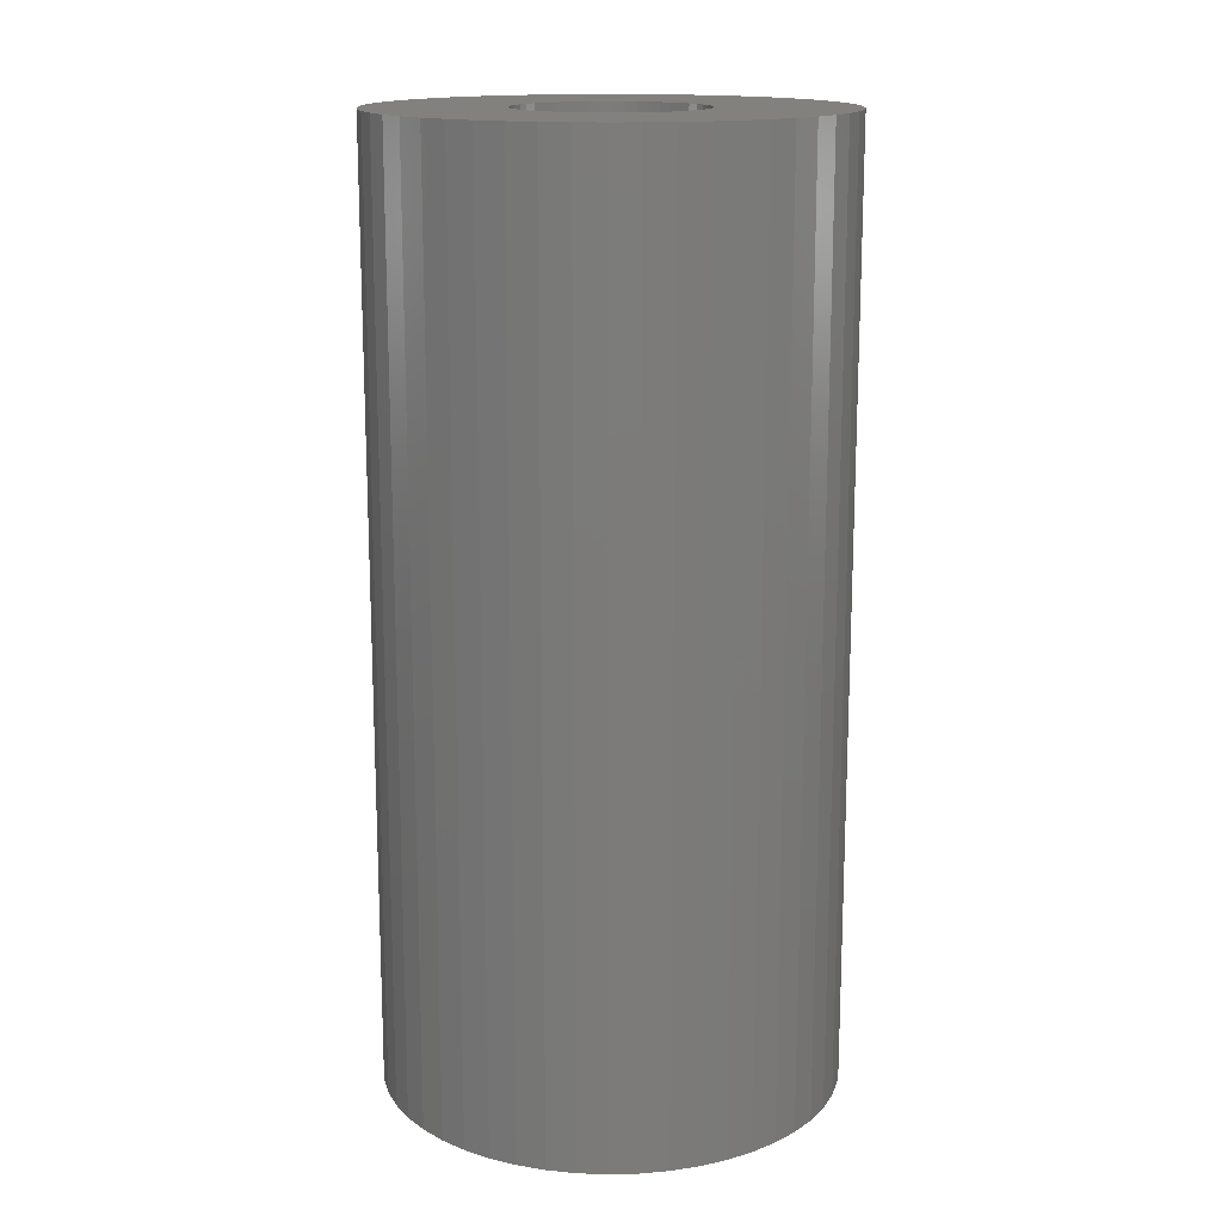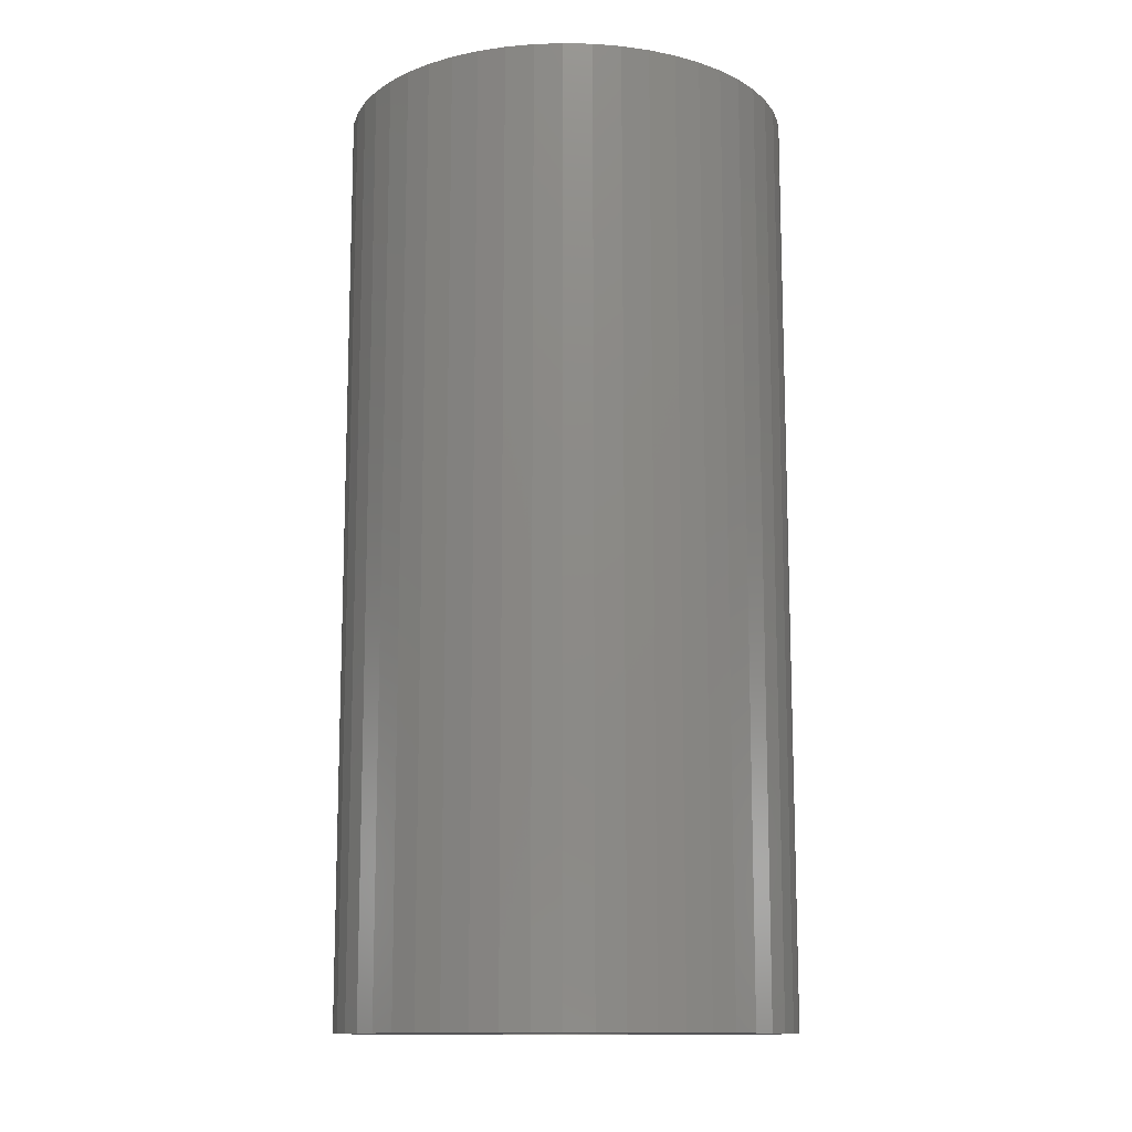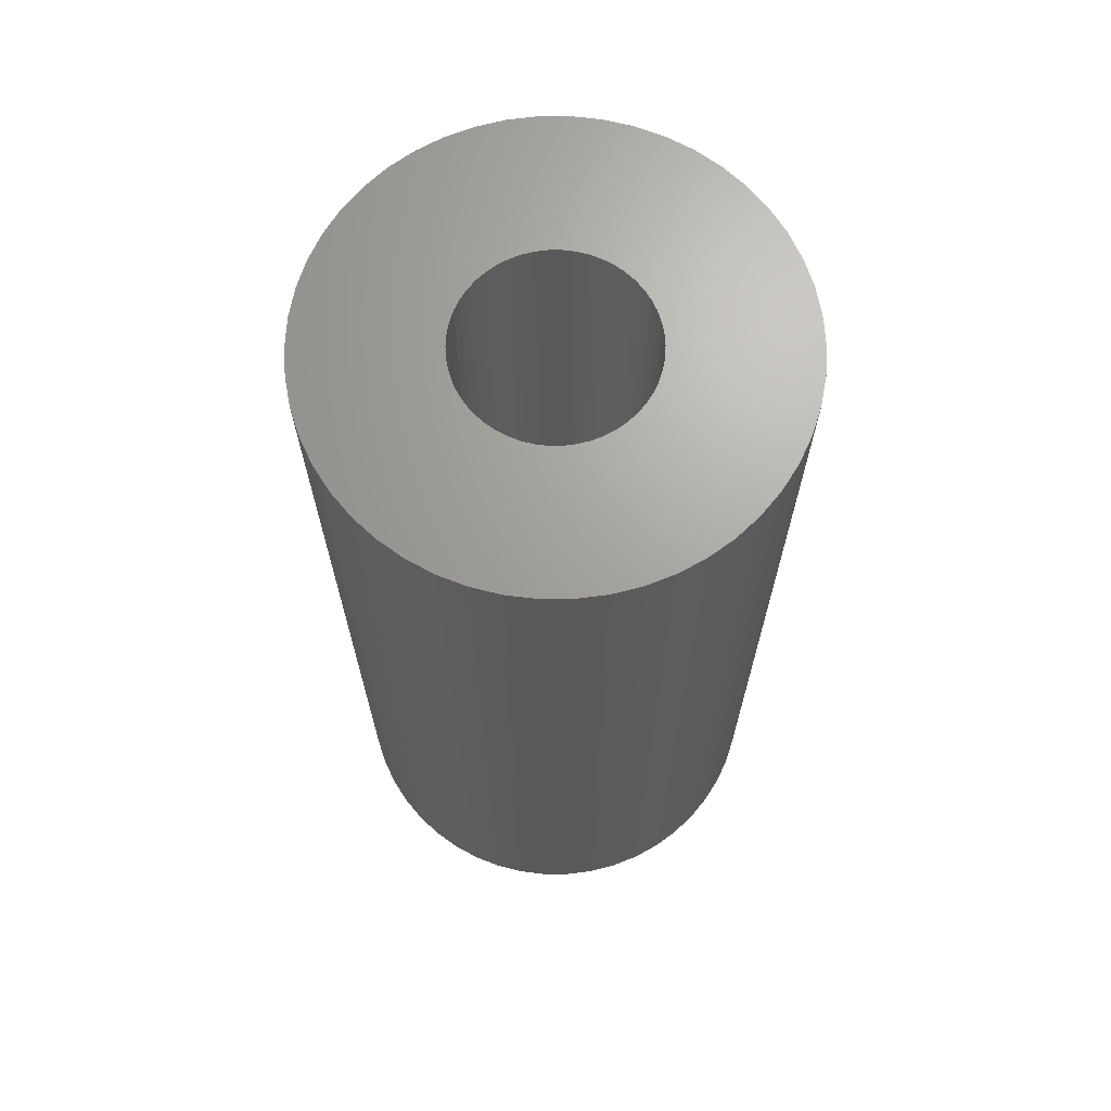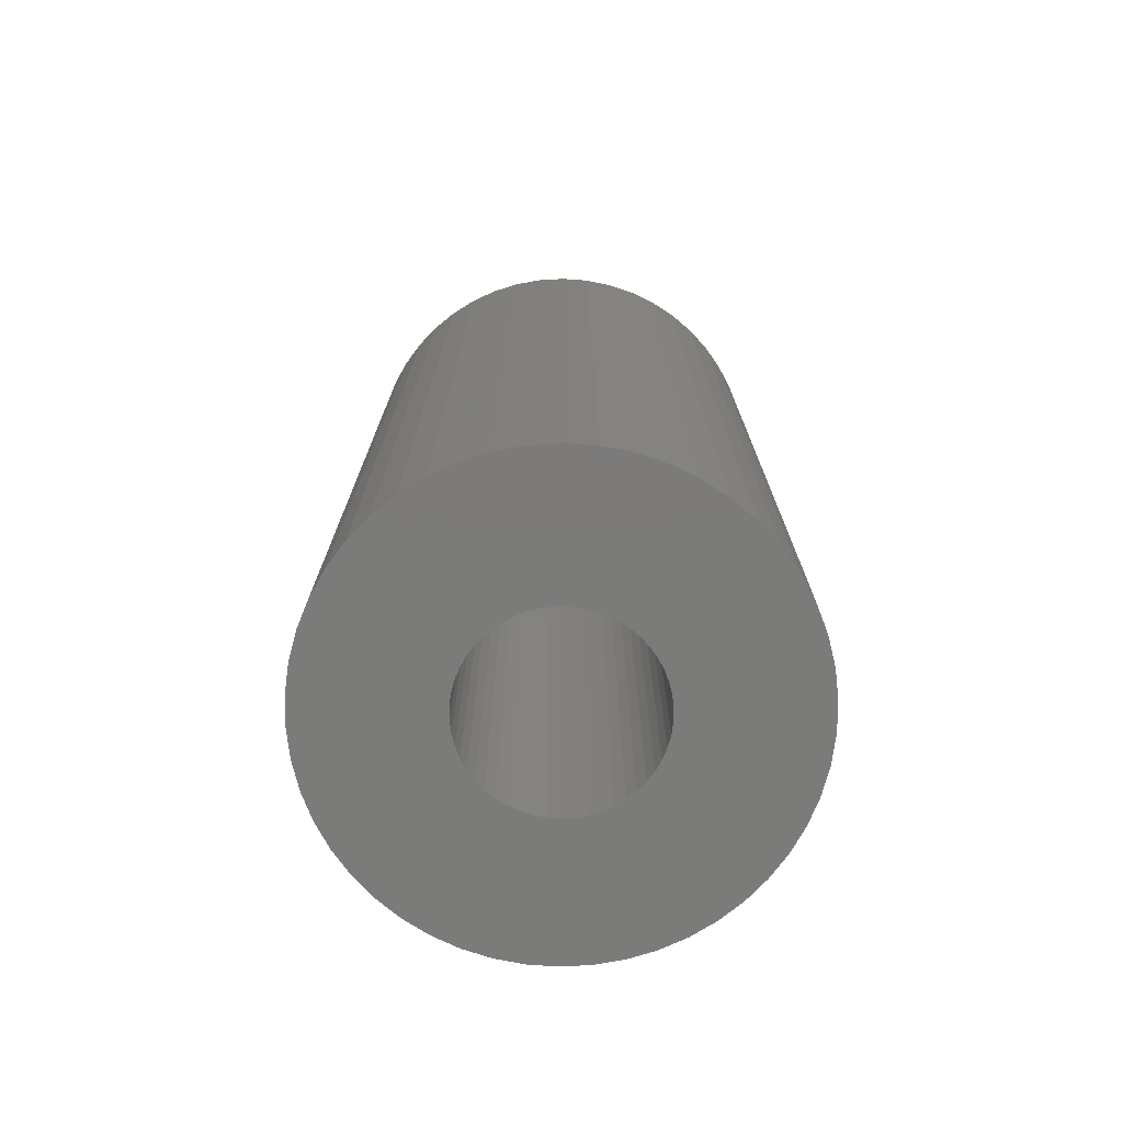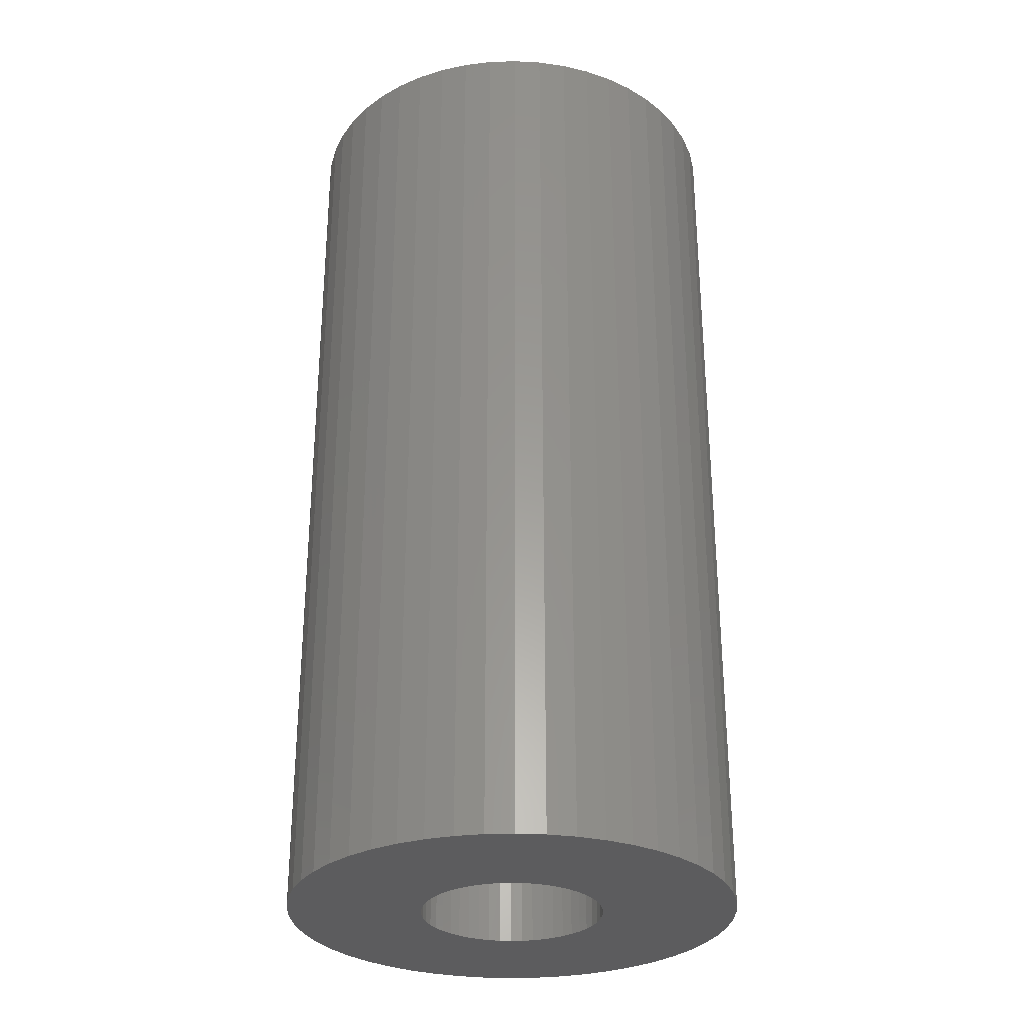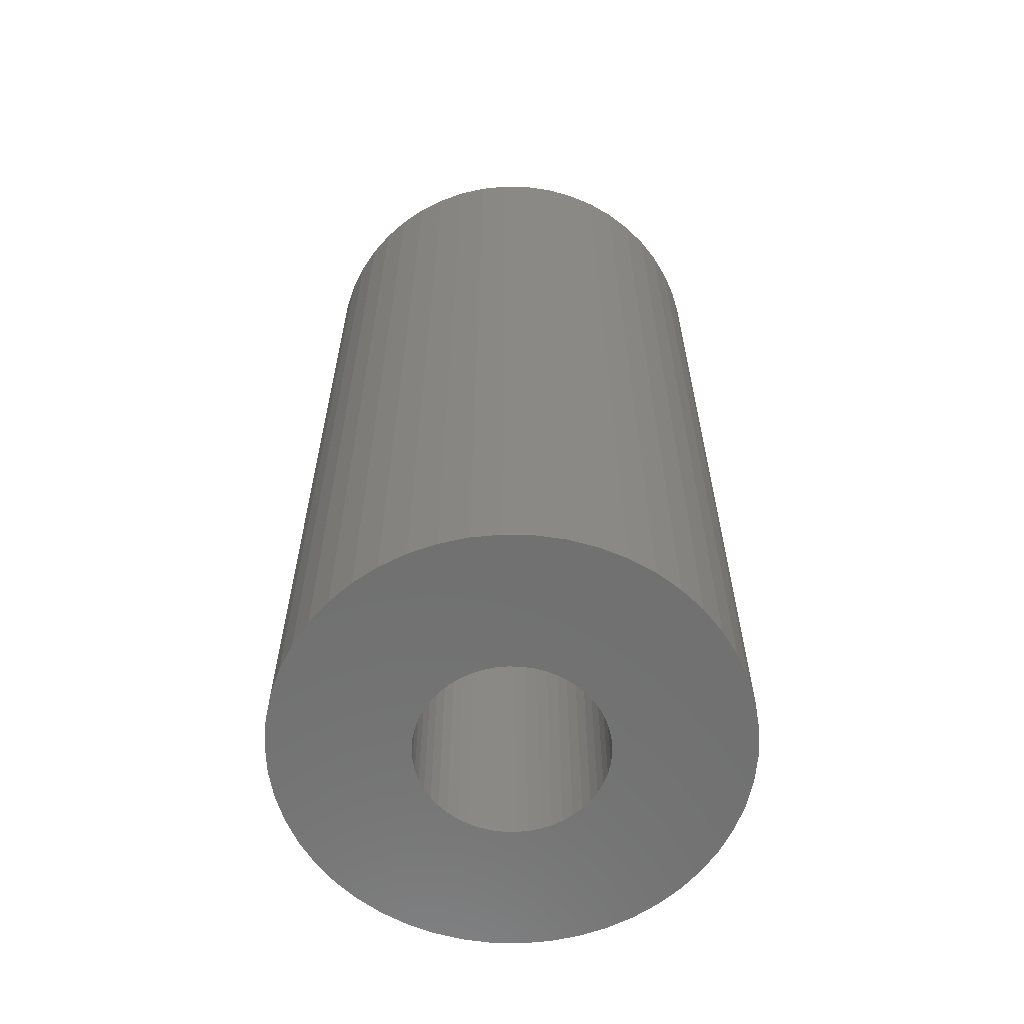
<metadata>
{"format":"stl","ext":"stl","renderer":"f3d","projection":"perspective","resolution":1024,"background":"white","views":[{"elev":15.4,"azim":83.6,"up":"+Z"},{"elev":-12.6,"azim":-132.5,"up":"+Z"},{"elev":68.0,"azim":100.6,"up":"+Z"},{"elev":-74.5,"azim":111.1,"up":"+Z"},{"elev":-29.9,"azim":2.8,"up":"+Z"},{"elev":-62.0,"azim":128.2,"up":"+Z"}]}
</metadata>
<code>
# stl→obj: 200 verts, 400 faces
v 8 0 16.5
v 7.937 1.003 -16.5
v 7.937 1.003 16.5
v 8 0 -16.5
v -8 0 -16.5
v -7.937 1.003 16.5
v -7.937 1.003 -16.5
v -8 0 16.5
v 0.5023 7.984 -16.5
v -0.5023 7.984 16.5
v 0.5023 7.984 16.5
v -0.5023 7.984 -16.5
v -0.5023 -7.984 -16.5
v 0.5023 -7.984 16.5
v -0.5023 -7.984 16.5
v 0.5023 -7.984 -16.5
v 5.099 -6.164 -16.5
v 5.832 -5.476 16.5
v 5.099 -6.164 16.5
v 5.832 -5.476 -16.5
v 5.832 5.476 -16.5
v 5.099 6.164 16.5
v 5.832 5.476 16.5
v 5.099 6.164 -16.5
v -5.099 6.164 -16.5
v -5.832 5.476 16.5
v -5.099 6.164 16.5
v -5.832 5.476 -16.5
v -2.472 7.608 -16.5
v -3.406 7.239 16.5
v -2.472 7.608 16.5
v -3.406 7.239 -16.5
v 7.438 2.945 16.5
v 7.01 3.854 -16.5
v 7.01 3.854 16.5
v 7.438 2.945 -16.5
v 3.406 7.239 -16.5
v 2.472 7.608 16.5
v 3.406 7.239 16.5
v 2.472 7.608 -16.5
v 1.499 7.858 16.5
v 1.499 7.858 -16.5
v 4.287 6.755 -16.5
v 4.287 6.755 16.5
v -7.01 3.854 -16.5
v -6.472 4.702 16.5
v -6.472 4.702 -16.5
v -7.01 3.854 16.5
v 3.25 0 16.5
v 3.224 0.4073 16.5
v 7.749 1.99 16.5
v 7.937 -1.003 16.5
v 3.148 0.8082 16.5
v 3.224 -0.4073 16.5
v 3.022 1.196 16.5
v 7.749 -1.99 16.5
v 2.848 1.566 16.5
v 6.472 4.702 16.5
v 3.148 -0.8082 16.5
v 2.629 1.91 16.5
v 7.438 -2.945 16.5
v 2.369 2.225 16.5
v 3.022 -1.196 16.5
v 2.072 2.504 16.5
v 7.01 -3.854 16.5
v 1.741 2.744 16.5
v 2.848 -1.566 16.5
v 6.472 -4.702 16.5
v 1.384 2.941 16.5
v 1.004 3.091 16.5
v 0.609 3.192 16.5
v 0.2041 3.244 16.5
v -0.2041 3.244 16.5
v -0.609 3.192 16.5
v -1.499 7.858 16.5
v -1.004 3.091 16.5
v -1.384 2.941 16.5
v -1.741 2.744 16.5
v -4.287 6.755 16.5
v -2.072 2.504 16.5
v -2.369 2.225 16.5
v -2.629 1.91 16.5
v -2.848 1.566 16.5
v 2.629 -1.91 16.5
v 2.369 -2.225 16.5
v 2.072 -2.504 16.5
v 4.287 -6.755 16.5
v 1.741 -2.744 16.5
v 3.406 -7.239 16.5
v 1.384 -2.941 16.5
v 2.472 -7.608 16.5
v 1.004 -3.091 16.5
v 1.499 -7.858 16.5
v 0.609 -3.192 16.5
v 0.2041 -3.244 16.5
v -0.2041 -3.244 16.5
v -0.609 -3.192 16.5
v -1.499 -7.858 16.5
v -1.004 -3.091 16.5
v -2.472 -7.608 16.5
v -1.384 -2.941 16.5
v -3.406 -7.239 16.5
v -1.741 -2.744 16.5
v -4.287 -6.755 16.5
v -2.072 -2.504 16.5
v -5.099 -6.164 16.5
v -2.369 -2.225 16.5
v -5.832 -5.476 16.5
v -2.629 -1.91 16.5
v -6.472 -4.702 16.5
v -2.848 -1.566 16.5
v -7.01 -3.854 16.5
v -3.022 -1.196 16.5
v -7.438 -2.945 16.5
v -3.148 -0.8082 16.5
v -7.749 -1.99 16.5
v -3.224 -0.4073 16.5
v -7.937 -1.003 16.5
v -3.25 0 16.5
v -3.022 1.196 16.5
v -7.438 2.945 16.5
v -3.148 0.8082 16.5
v -7.749 1.99 16.5
v -3.224 0.4073 16.5
v -4.287 6.755 -16.5
v -1.499 7.858 -16.5
v 3.25 0 -16.5
v 7.937 -1.003 -16.5
v 3.224 -0.4073 -16.5
v 7.749 -1.99 -16.5
v 3.148 -0.8082 -16.5
v 7.438 -2.945 -16.5
v 3.224 0.4073 -16.5
v 3.022 -1.196 -16.5
v 7.01 -3.854 -16.5
v 7.749 1.99 -16.5
v 2.848 -1.566 -16.5
v 6.472 -4.702 -16.5
v 3.148 0.8082 -16.5
v 2.629 -1.91 -16.5
v 2.369 -2.225 -16.5
v 3.022 1.196 -16.5
v 2.072 -2.504 -16.5
v 4.287 -6.755 -16.5
v 1.741 -2.744 -16.5
v 3.406 -7.239 -16.5
v 2.848 1.566 -16.5
v 6.472 4.702 -16.5
v 1.384 -2.941 -16.5
v 2.472 -7.608 -16.5
v 1.004 -3.091 -16.5
v 1.499 -7.858 -16.5
v 0.609 -3.192 -16.5
v 0.2041 -3.244 -16.5
v -0.2041 -3.244 -16.5
v -0.609 -3.192 -16.5
v -1.499 -7.858 -16.5
v -1.004 -3.091 -16.5
v -2.472 -7.608 -16.5
v -1.384 -2.941 -16.5
v -3.406 -7.239 -16.5
v -1.741 -2.744 -16.5
v -4.287 -6.755 -16.5
v -2.072 -2.504 -16.5
v -5.099 -6.164 -16.5
v -2.369 -2.225 -16.5
v -5.832 -5.476 -16.5
v -2.629 -1.91 -16.5
v -6.472 -4.702 -16.5
v -2.848 -1.566 -16.5
v 2.629 1.91 -16.5
v 2.369 2.225 -16.5
v 2.072 2.504 -16.5
v 1.741 2.744 -16.5
v 1.384 2.941 -16.5
v 1.004 3.091 -16.5
v 0.609 3.192 -16.5
v 0.2041 3.244 -16.5
v -0.2041 3.244 -16.5
v -0.609 3.192 -16.5
v -1.004 3.091 -16.5
v -1.384 2.941 -16.5
v -1.741 2.744 -16.5
v -2.072 2.504 -16.5
v -2.369 2.225 -16.5
v -2.629 1.91 -16.5
v -2.848 1.566 -16.5
v -3.022 1.196 -16.5
v -7.438 2.945 -16.5
v -3.148 0.8082 -16.5
v -7.749 1.99 -16.5
v -3.224 0.4073 -16.5
v -3.25 0 -16.5
v -7.01 -3.854 -16.5
v -3.022 -1.196 -16.5
v -7.438 -2.945 -16.5
v -3.148 -0.8082 -16.5
v -7.749 -1.99 -16.5
v -3.224 -0.4073 -16.5
v -7.937 -1.003 -16.5
f 1 2 3
f 2 1 4
f 5 6 7
f 6 5 8
f 9 10 11
f 10 9 12
f 13 14 15
f 14 13 16
f 17 18 19
f 18 17 20
f 21 22 23
f 22 21 24
f 25 26 27
f 26 25 28
f 29 30 31
f 30 29 32
f 33 34 35
f 34 33 36
f 37 38 39
f 38 37 40
f 40 41 38
f 41 40 42
f 43 39 44
f 39 43 37
f 45 46 47
f 46 45 48
f 47 26 28
f 26 47 46
f 49 1 3
f 50 3 51
f 1 49 52
f 53 51 33
f 54 52 49
f 55 33 35
f 52 54 56
f 57 35 58
f 59 56 54
f 60 58 23
f 56 59 61
f 62 23 22
f 63 61 59
f 64 22 44
f 61 63 65
f 66 44 39
f 67 65 63
f 65 67 68
f 3 50 49
f 51 53 50
f 33 55 53
f 35 57 55
f 58 60 57
f 69 39 38
f 23 62 60
f 22 64 62
f 44 66 64
f 70 38 41
f 39 69 66
f 38 70 69
f 41 71 70
f 11 71 41
f 11 72 71
f 11 73 72
f 10 73 11
f 10 74 73
f 75 74 10
f 74 75 76
f 31 76 75
f 76 31 77
f 30 77 31
f 77 30 78
f 79 78 30
f 78 79 80
f 27 80 79
f 80 27 81
f 26 81 27
f 81 26 82
f 82 46 83
f 46 82 26
f 84 68 67
f 68 84 18
f 85 18 84
f 18 85 19
f 86 19 85
f 19 86 87
f 88 87 86
f 87 88 89
f 90 89 88
f 89 90 91
f 92 91 90
f 91 92 93
f 94 93 92
f 94 14 93
f 95 14 94
f 96 14 95
f 96 15 14
f 97 15 96
f 98 97 99
f 100 99 101
f 97 98 15
f 102 101 103
f 104 103 105
f 106 105 107
f 99 100 98
f 108 107 109
f 110 109 111
f 112 111 113
f 114 113 115
f 116 115 117
f 101 102 100
f 118 117 119
f 48 83 46
f 83 48 120
f 103 104 102
f 121 120 48
f 105 106 104
f 120 121 122
f 107 108 106
f 123 122 121
f 109 110 108
f 122 123 124
f 111 112 110
f 6 124 123
f 113 114 112
f 124 6 119
f 115 116 114
f 8 119 6
f 117 118 116
f 119 8 118
f 125 27 79
f 27 125 25
f 126 31 75
f 31 126 29
f 127 4 128
f 129 128 130
f 4 127 2
f 131 130 132
f 133 2 127
f 134 132 135
f 2 133 136
f 137 135 138
f 139 136 133
f 140 138 20
f 136 139 36
f 141 20 17
f 142 36 139
f 143 17 144
f 36 142 34
f 145 144 146
f 147 34 142
f 34 147 148
f 128 129 127
f 130 131 129
f 132 134 131
f 135 137 134
f 138 140 137
f 149 146 150
f 20 141 140
f 17 143 141
f 144 145 143
f 151 150 152
f 146 149 145
f 150 151 149
f 152 153 151
f 16 153 152
f 16 154 153
f 16 155 154
f 13 155 16
f 13 156 155
f 157 156 13
f 156 157 158
f 159 158 157
f 158 159 160
f 161 160 159
f 160 161 162
f 163 162 161
f 162 163 164
f 165 164 163
f 164 165 166
f 167 166 165
f 166 167 168
f 168 169 170
f 169 168 167
f 171 148 147
f 148 171 21
f 172 21 171
f 21 172 24
f 173 24 172
f 24 173 43
f 174 43 173
f 43 174 37
f 175 37 174
f 37 175 40
f 176 40 175
f 40 176 42
f 177 42 176
f 177 9 42
f 178 9 177
f 179 9 178
f 179 12 9
f 180 12 179
f 126 180 181
f 29 181 182
f 180 126 12
f 32 182 183
f 125 183 184
f 25 184 185
f 181 29 126
f 28 185 186
f 47 186 187
f 45 187 188
f 189 188 190
f 191 190 192
f 182 32 29
f 7 192 193
f 194 170 169
f 170 194 195
f 183 125 32
f 196 195 194
f 184 25 125
f 195 196 197
f 185 28 25
f 198 197 196
f 186 47 28
f 197 198 199
f 187 45 47
f 200 199 198
f 188 189 45
f 199 200 193
f 190 191 189
f 5 193 200
f 192 7 191
f 193 5 7
f 16 93 14
f 93 16 152
f 51 36 33
f 36 51 136
f 3 136 51
f 136 3 2
f 58 21 23
f 21 58 148
f 35 148 58
f 148 35 34
f 42 11 41
f 11 42 9
f 24 44 22
f 44 24 43
f 189 48 45
f 48 189 121
f 191 121 189
f 121 191 123
f 7 123 191
f 123 7 6
f 32 79 30
f 79 32 125
f 12 75 10
f 75 12 126
f 52 4 1
f 4 52 128
f 18 138 68
f 138 18 20
f 144 19 87
f 19 144 17
f 150 89 91
f 89 150 146
f 61 130 56
f 130 61 132
f 56 128 52
f 128 56 130
f 65 132 61
f 132 65 135
f 68 135 65
f 135 68 138
f 161 100 102
f 100 161 159
f 159 98 100
f 98 159 157
f 167 110 169
f 110 167 108
f 194 114 196
f 114 194 112
f 200 8 5
f 8 200 118
f 198 118 200
f 118 198 116
f 196 116 198
f 116 196 114
f 146 87 89
f 87 146 144
f 152 91 93
f 91 152 150
f 157 15 98
f 15 157 13
f 167 106 108
f 106 167 165
f 169 112 194
f 112 169 110
f 163 102 104
f 102 163 161
f 165 104 106
f 104 165 163
f 142 57 147
f 57 142 55
f 122 188 120
f 188 122 190
f 147 60 171
f 60 147 57
f 177 70 71
f 70 177 176
f 176 69 70
f 69 176 175
f 182 76 77
f 76 182 181
f 120 187 83
f 187 120 188
f 131 54 129
f 54 131 59
f 178 71 72
f 71 178 177
f 174 64 66
f 64 174 173
f 124 190 122
f 190 124 192
f 82 185 81
f 185 82 186
f 183 77 78
f 77 183 182
f 180 73 74
f 73 180 179
f 127 50 133
f 50 127 49
f 134 59 131
f 59 134 63
f 143 88 86
f 88 143 145
f 133 53 139
f 53 133 50
f 139 55 142
f 55 139 53
f 173 62 64
f 62 173 172
f 171 62 172
f 62 171 60
f 179 72 73
f 72 179 178
f 175 66 69
f 66 175 174
f 119 192 124
f 192 119 193
f 83 186 82
f 186 83 187
f 181 74 76
f 74 181 180
f 184 78 80
f 78 184 183
f 185 80 81
f 80 185 184
f 129 49 127
f 49 129 54
f 140 67 137
f 67 140 84
f 154 96 95
f 96 154 155
f 113 197 115
f 197 113 195
f 111 195 113
f 195 111 170
f 153 95 94
f 95 153 154
f 158 101 99
f 101 158 160
f 117 193 119
f 193 117 199
f 151 94 92
f 94 151 153
f 145 90 88
f 90 145 149
f 141 86 85
f 86 141 143
f 137 63 134
f 63 137 67
f 162 105 103
f 105 162 164
f 156 99 97
f 99 156 158
f 155 97 96
f 97 155 156
f 107 168 109
f 168 107 166
f 164 107 105
f 107 164 166
f 115 199 117
f 199 115 197
f 141 84 140
f 84 141 85
f 160 103 101
f 103 160 162
f 109 170 111
f 170 109 168
f 149 92 90
f 92 149 151

</code>
